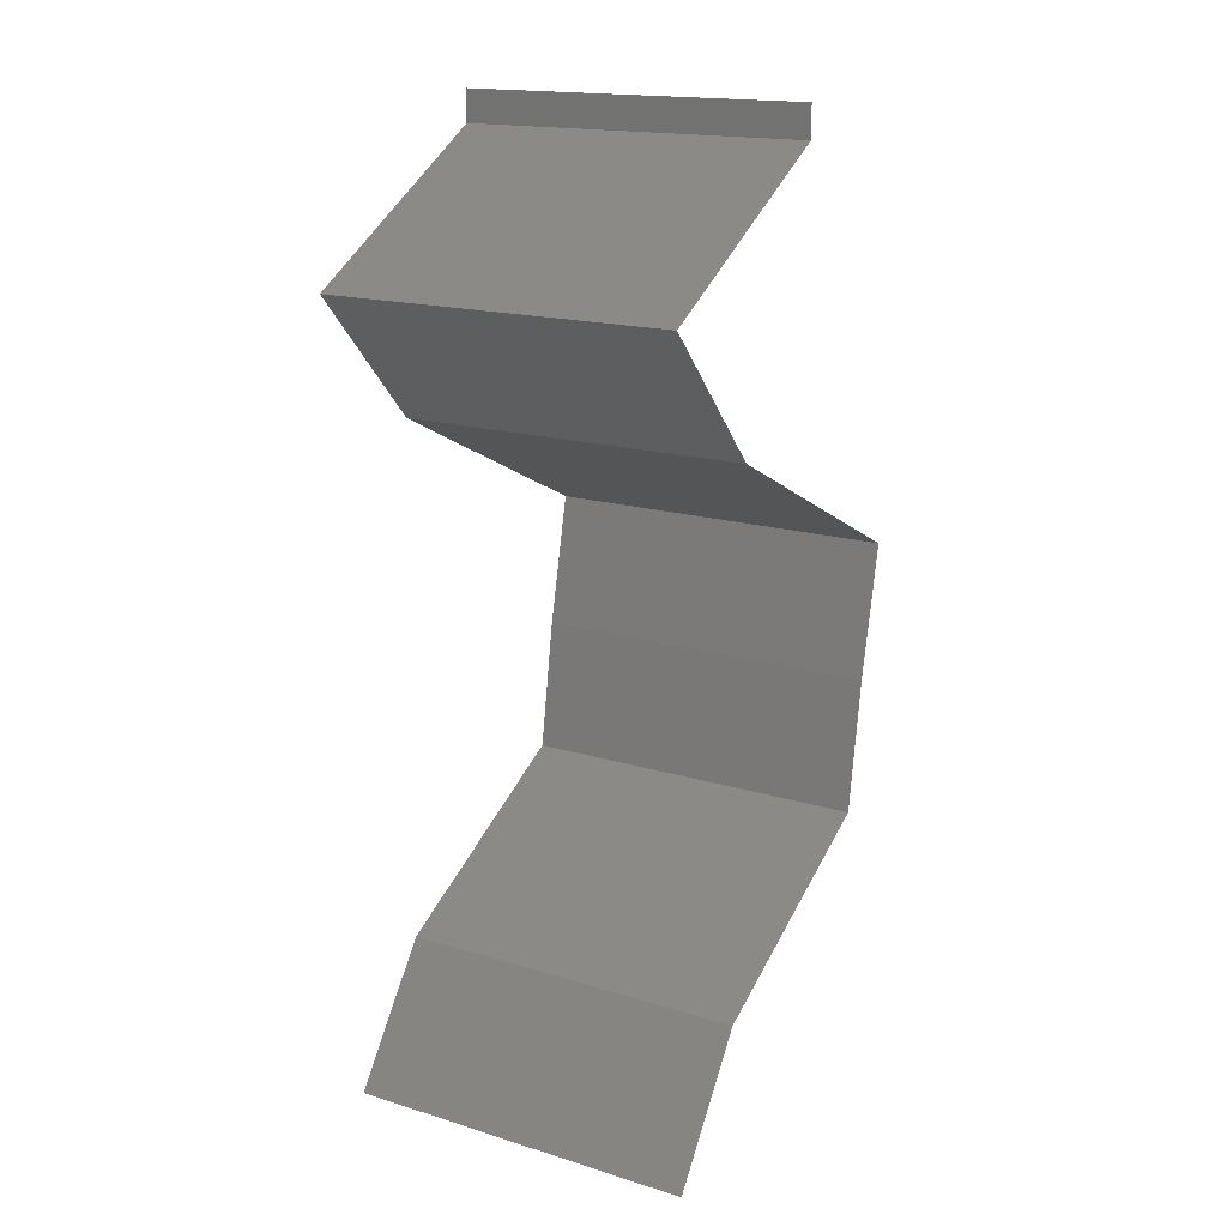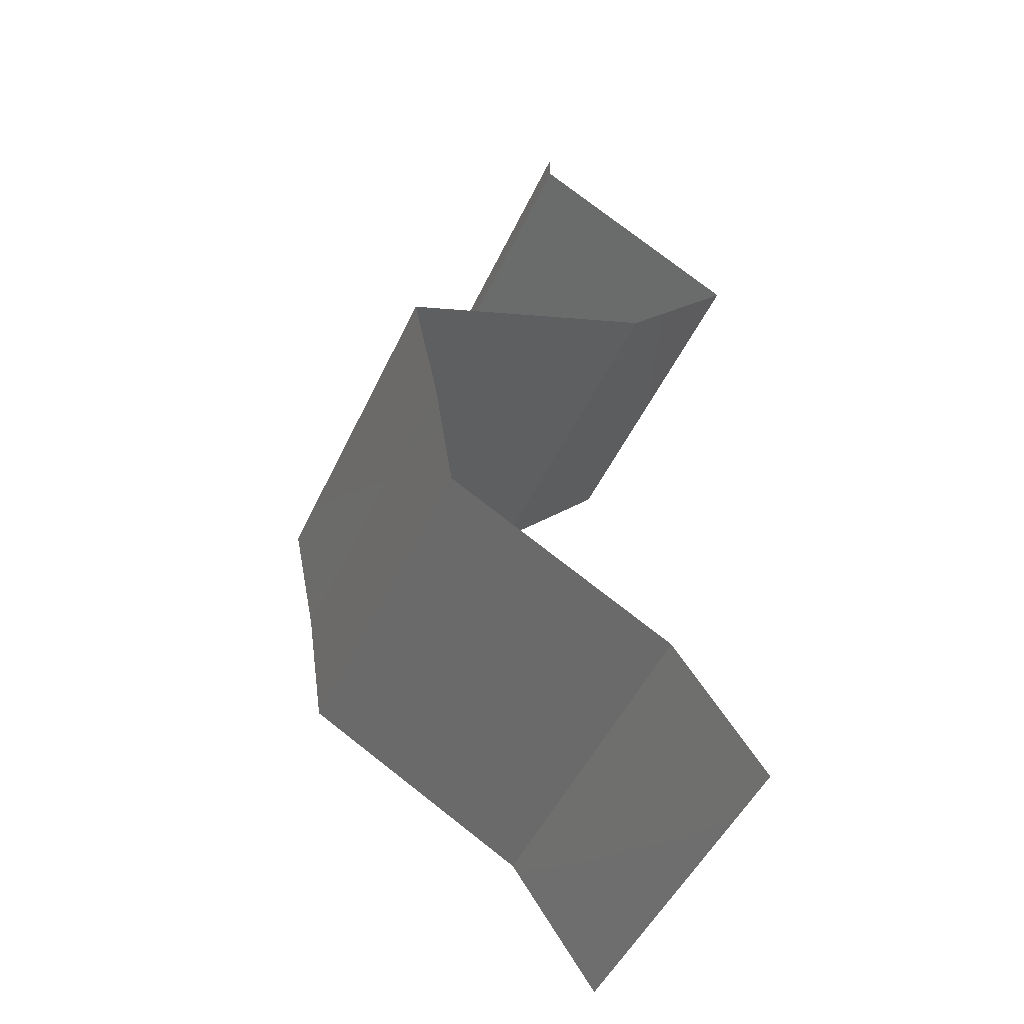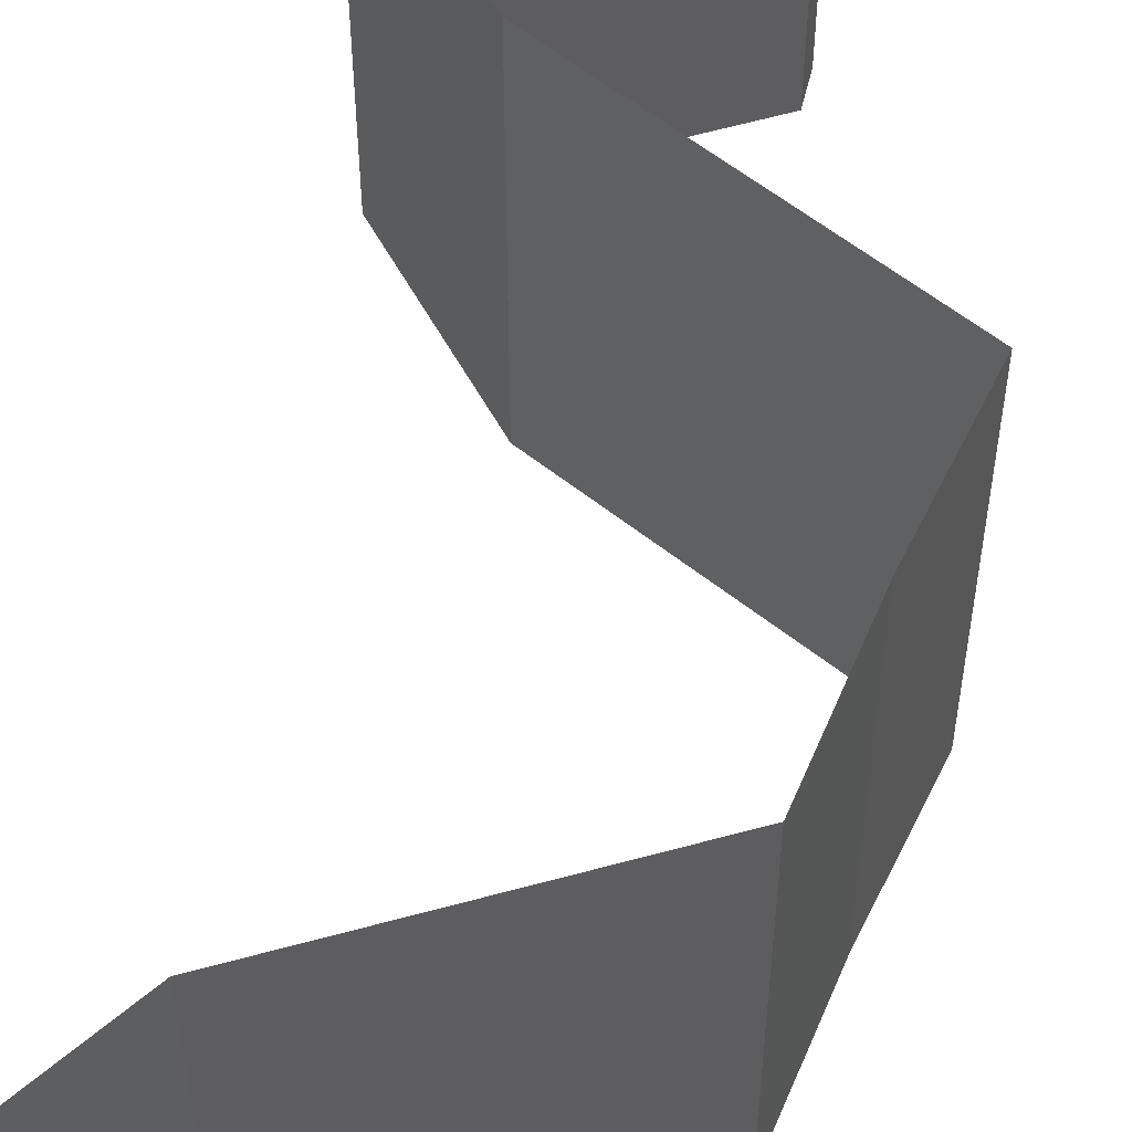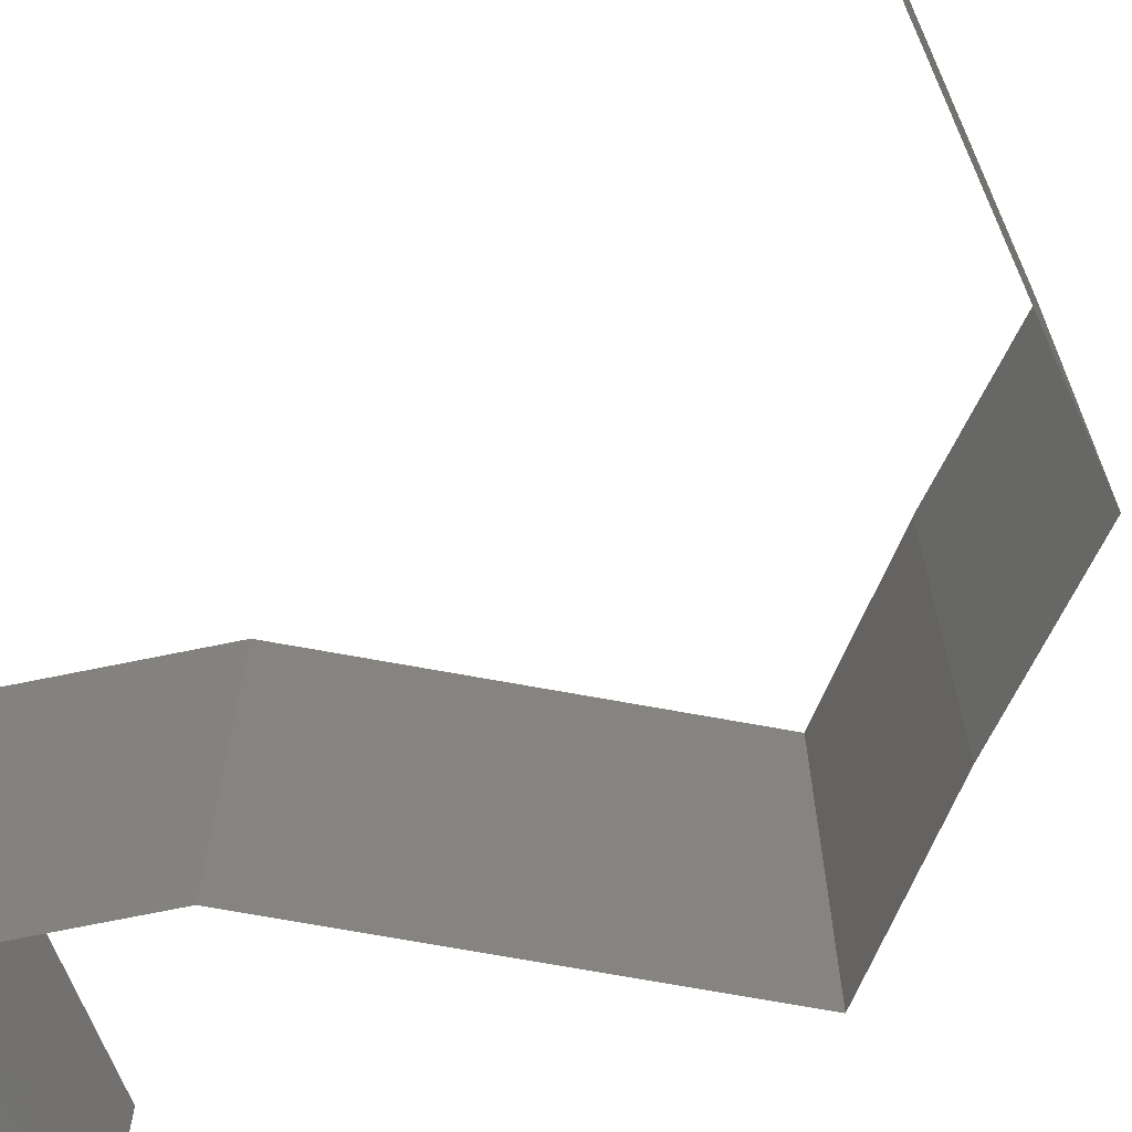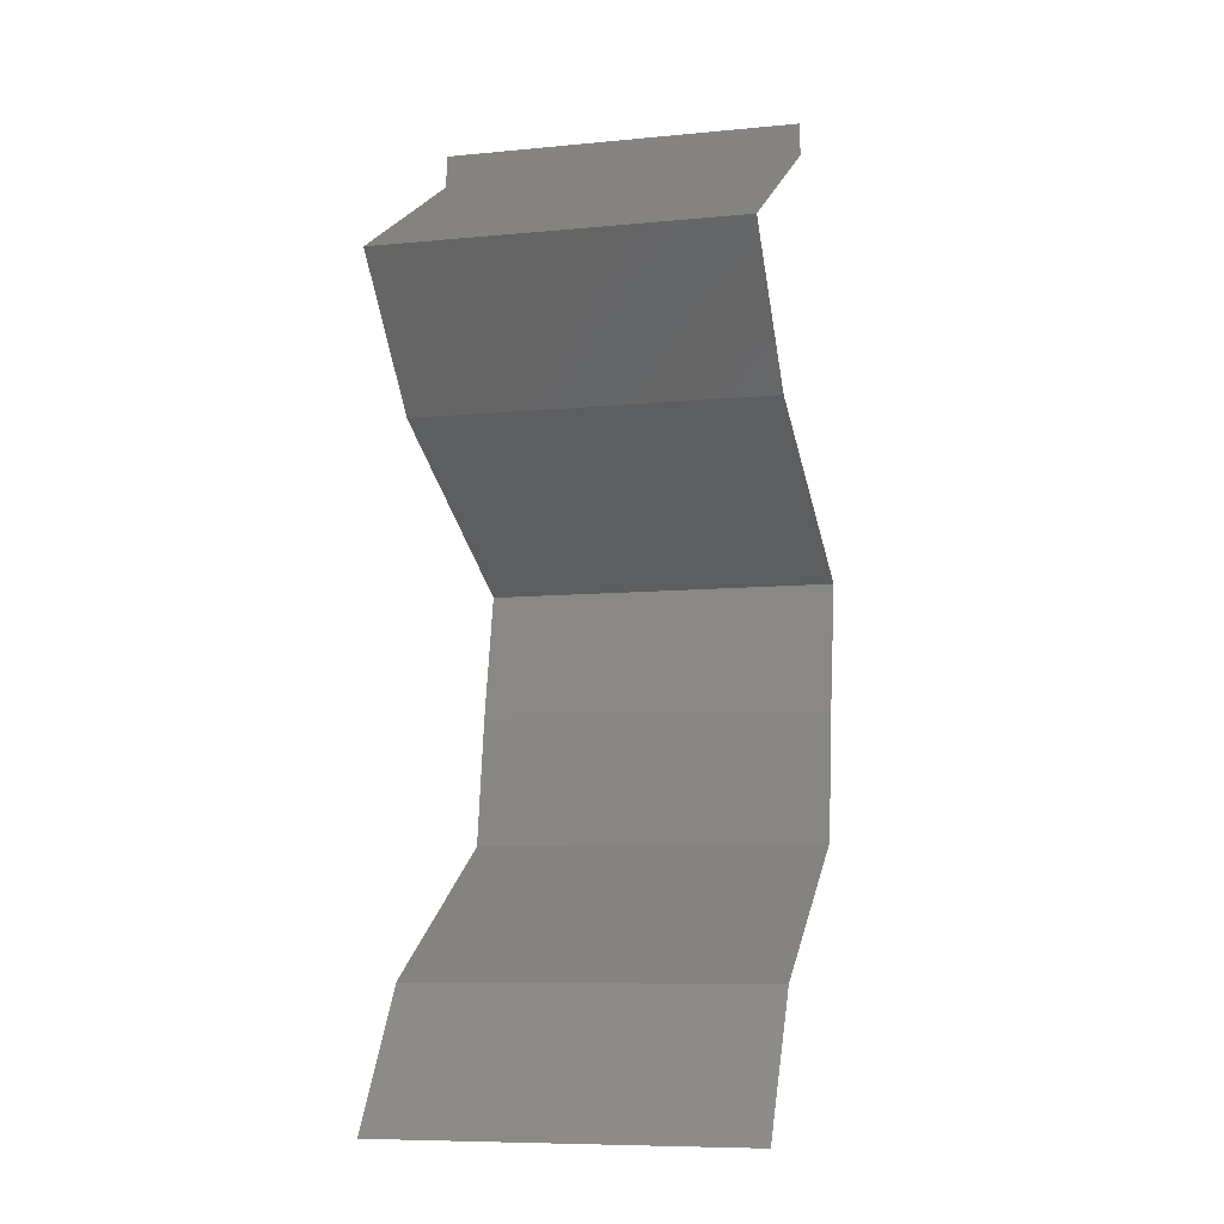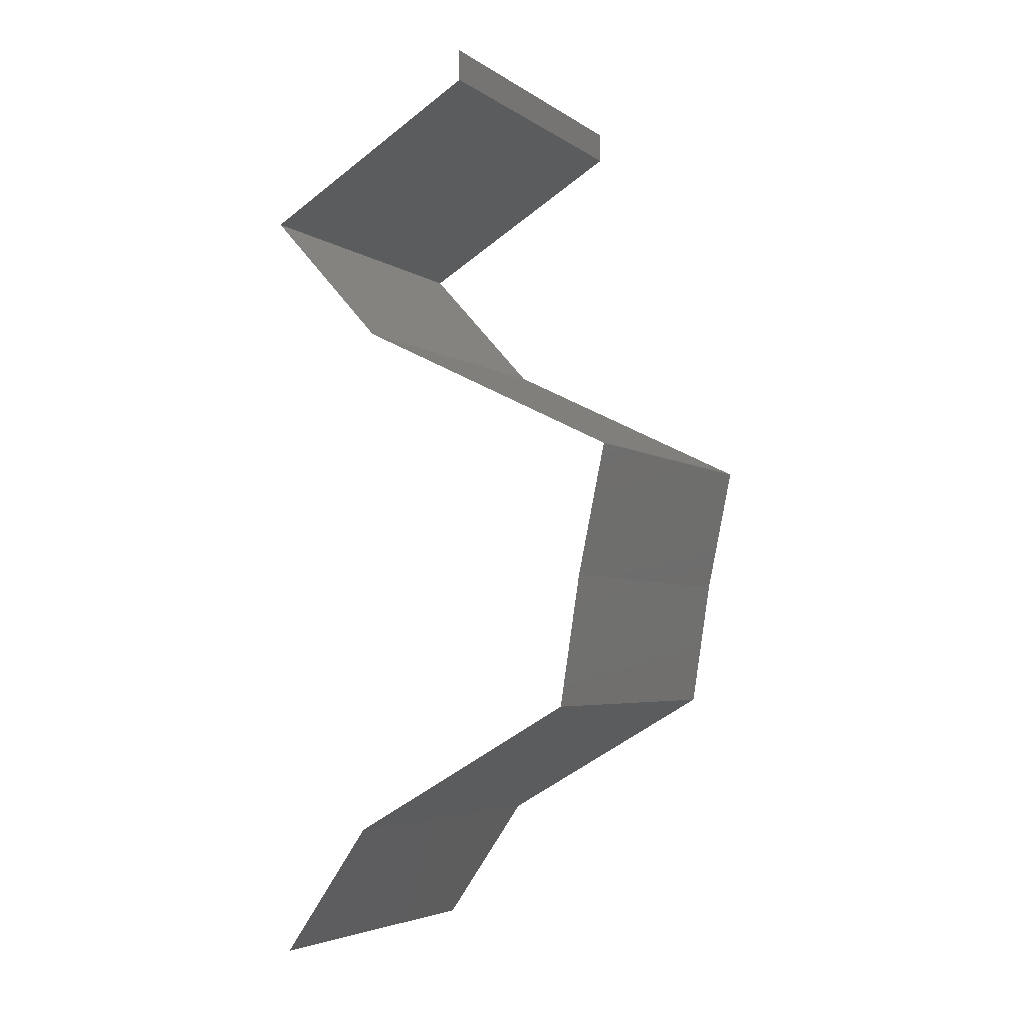
<metadata>
{"format":"stl","ext":"stl","renderer":"f3d","projection":"perspective","resolution":1024,"background":"white","views":[{"elev":16.8,"azim":-58.1,"up":"+Y"},{"elev":-49.5,"azim":155.5,"up":"+Y"},{"elev":57.6,"azim":13.8,"up":"+Z"},{"elev":-71.4,"azim":-36.2,"up":"+Z"},{"elev":-8.4,"azim":-75.2,"up":"+Y"},{"elev":-4.5,"azim":27.0,"up":"+Y"}]}
</metadata>
<code>
# stl→obj: 50 verts, 72 faces
v 0.04 0.05823 0
v 0.04 0.06 0
v 0.04 0.06 0.01
v 0.04 0.05823 0.01
v 0.04 0.06 0.02
v 0.04 0.05823 0.02
v 0.03365 0.05451 0.007532
v 0.03378 0.05459 0
v 0.02756 0.05095 0
v 0.02756 0.05095 0.01
v 0.03565 0.05568 0.01472
v 0.03136 0.05317 0.01461
v 0.02756 0.05095 0.02
v 0.03378 0.05459 0.02
v 0.03087 0.04731 0.015
v 0.03418 0.04367 0
v 0.03087 0.04731 0.005
v 0.03418 0.04367 0.01
v 0.03418 0.04367 0.02
v 0.04167 0.04003 0
v 0.04104 0.04034 0.007883
v 0.04916 0.03639 0
v 0.04916 0.03639 0.01
v 0.04391 0.03894 0.01412
v 0.04916 0.03639 0.02
v 0.03897 0.04134 0.01433
v 0.04167 0.04003 0.02
v 0.04839 0.03275 0.015
v 0.04762 0.02911 0
v 0.04839 0.03275 0.005
v 0.04762 0.02911 0.01
v 0.04762 0.02911 0.02
v 0.04648 0.02184 0.01
v 0.04705 0.02547 0.005
v 0.04705 0.02547 0.015
v 0.04648 0.02184 0.02
v 0.04648 0.02184 0
v 0.04012 0.0182 0.02
v 0.04025 0.01827 0.01251
v 0.03375 0.01456 0.02
v 0.03375 0.01456 0.01
v 0.03375 0.01456 0
v 0.03821 0.0171 0.005306
v 0.04259 0.01961 0.005402
v 0.04012 0.0182 0
v 0.0287 0.007279 0
v 0.03123 0.01092 0.005
v 0.0287 0.007279 0.01
v 0.03123 0.01092 0.015
v 0.0287 0.007279 0.02
f 1 2 3
f 4 5 6
f 3 5 4
f 1 3 4
f 1 7 8
f 8 7 9
f 4 7 1
f 9 7 10
f 6 11 4
f 10 12 13
f 14 11 6
f 13 12 14
f 11 12 7
f 14 12 11
f 11 7 4
f 7 12 10
f 13 15 10
f 16 17 18
f 10 17 9
f 18 15 19
f 9 17 16
f 10 15 18
f 18 17 10
f 19 15 13
f 20 21 22
f 22 21 23
f 16 21 20
f 18 21 16
f 23 24 25
f 19 26 18
f 25 24 27
f 21 24 23
f 27 26 19
f 26 21 18
f 26 24 21
f 27 24 26
f 25 28 23
f 29 30 31
f 23 30 22
f 31 28 32
f 31 30 23
f 32 28 25
f 23 28 31
f 22 30 29
f 33 34 31
f 31 35 33
f 36 35 32
f 29 34 37
f 31 34 29
f 32 35 31
f 37 34 33
f 33 35 36
f 38 39 36
f 40 39 38
f 36 39 33
f 41 39 40
f 42 43 41
f 33 44 37
f 45 43 42
f 37 44 45
f 43 44 39
f 45 44 43
f 39 44 33
f 43 39 41
f 46 47 48
f 40 49 41
f 48 49 50
f 41 47 42
f 42 47 46
f 41 49 48
f 50 49 40
f 48 47 41

</code>
